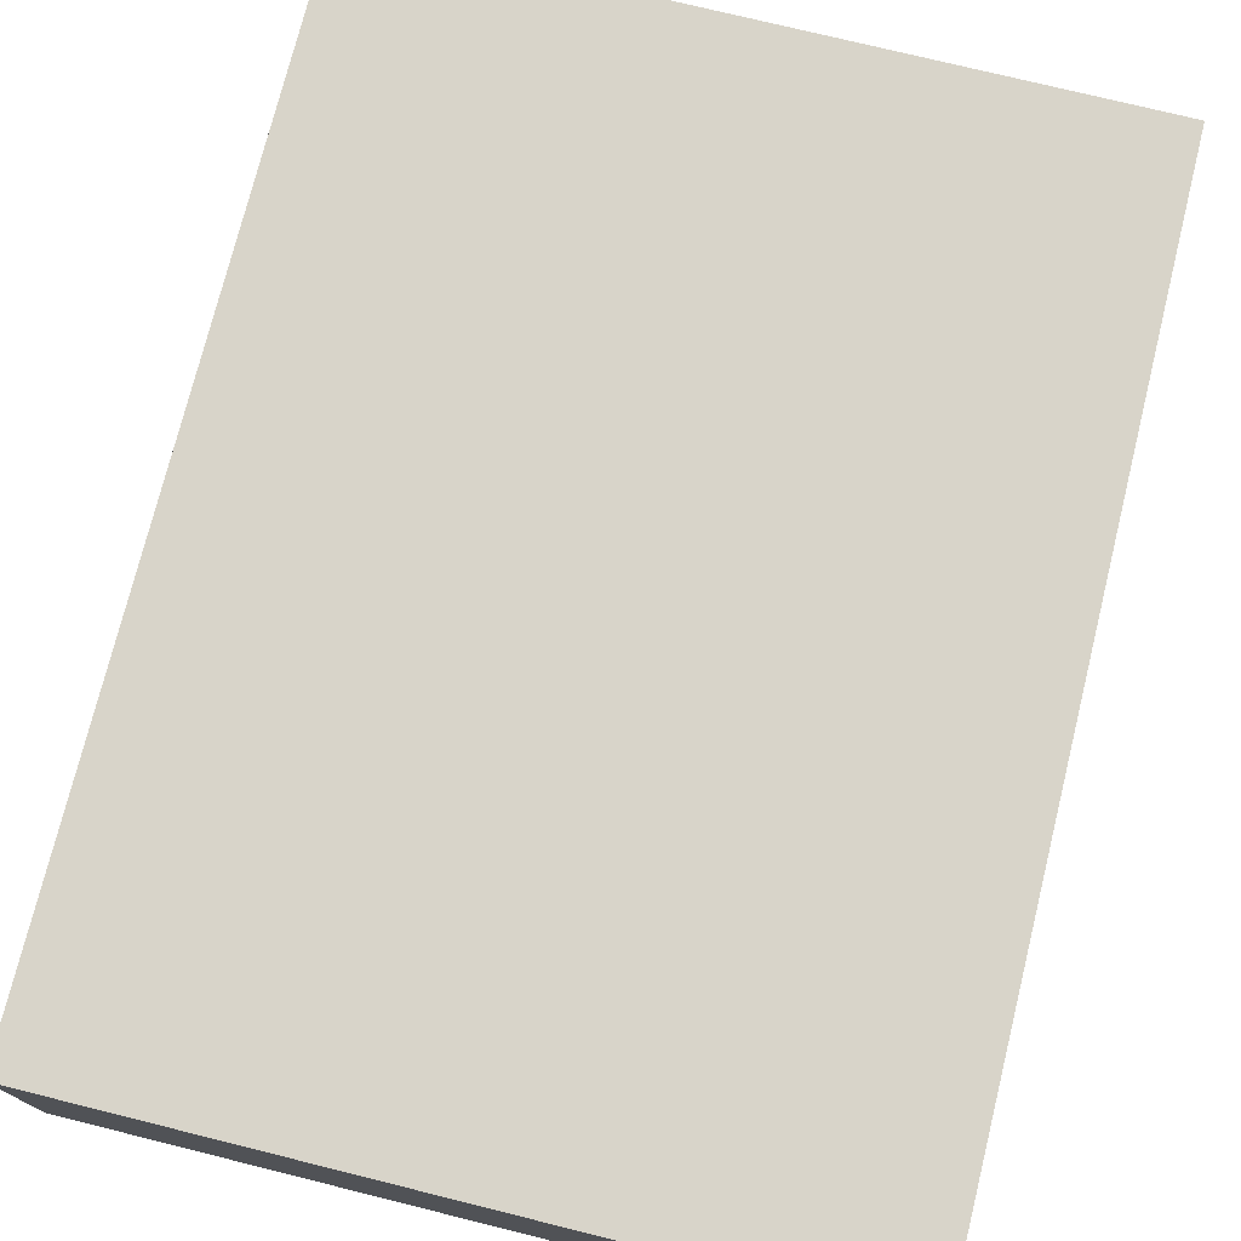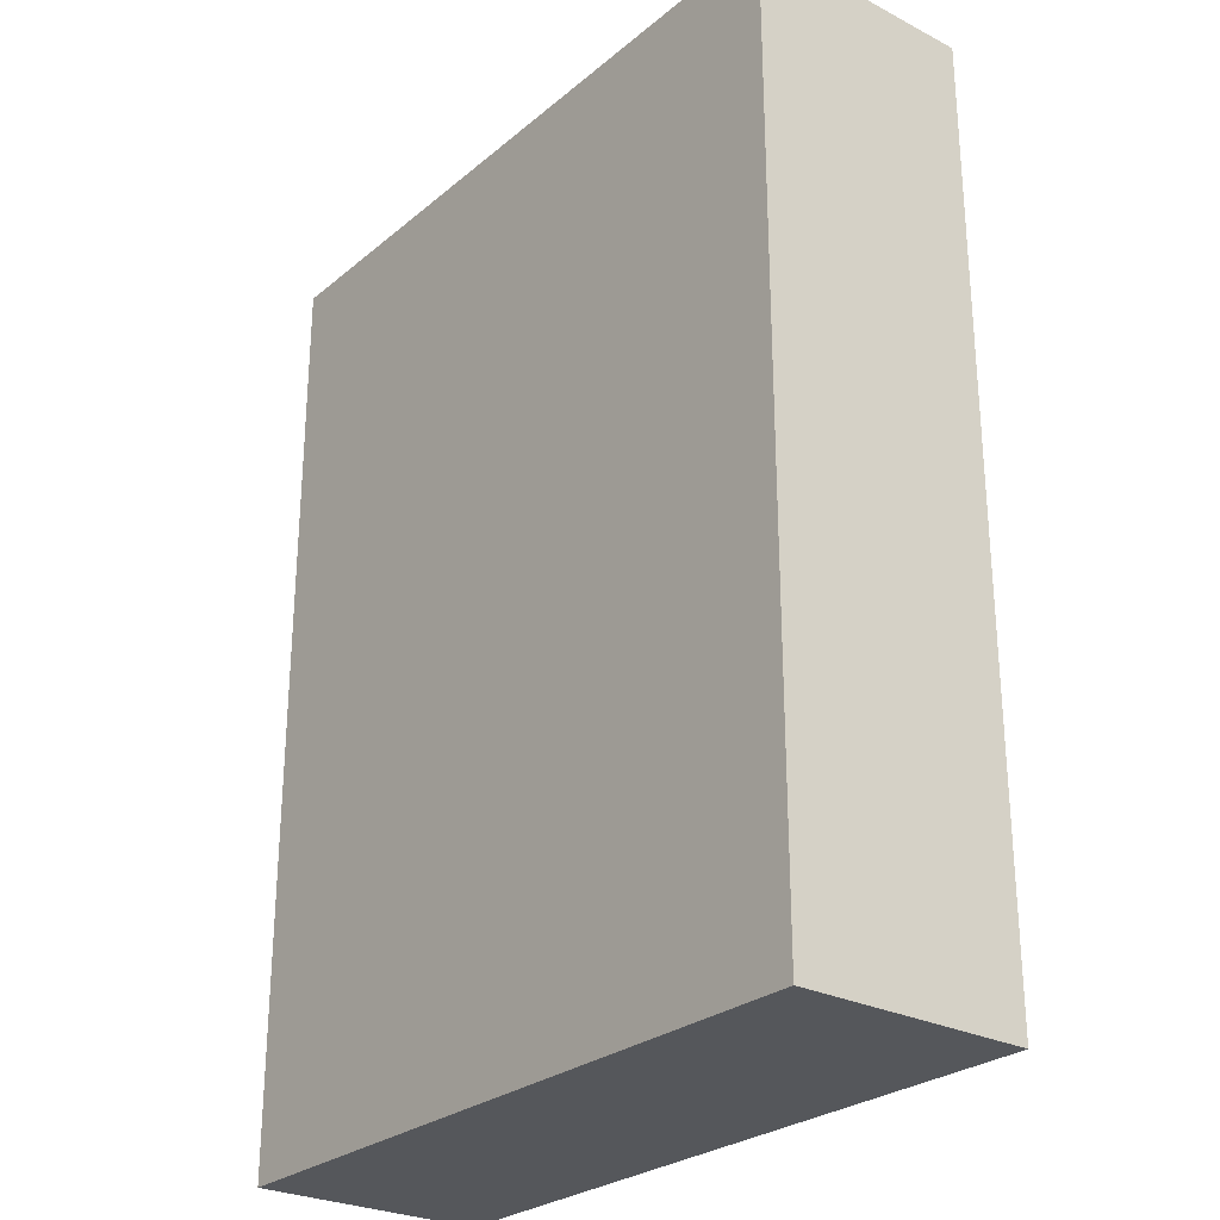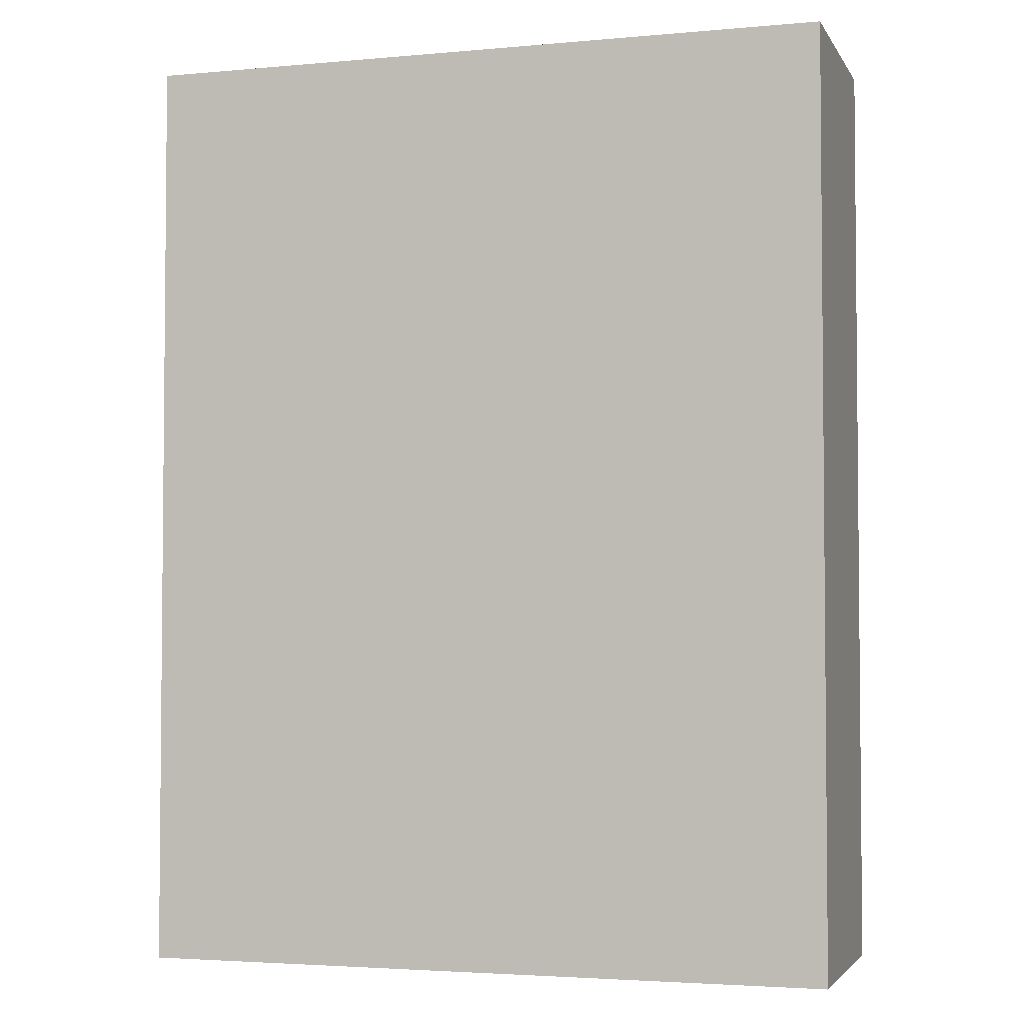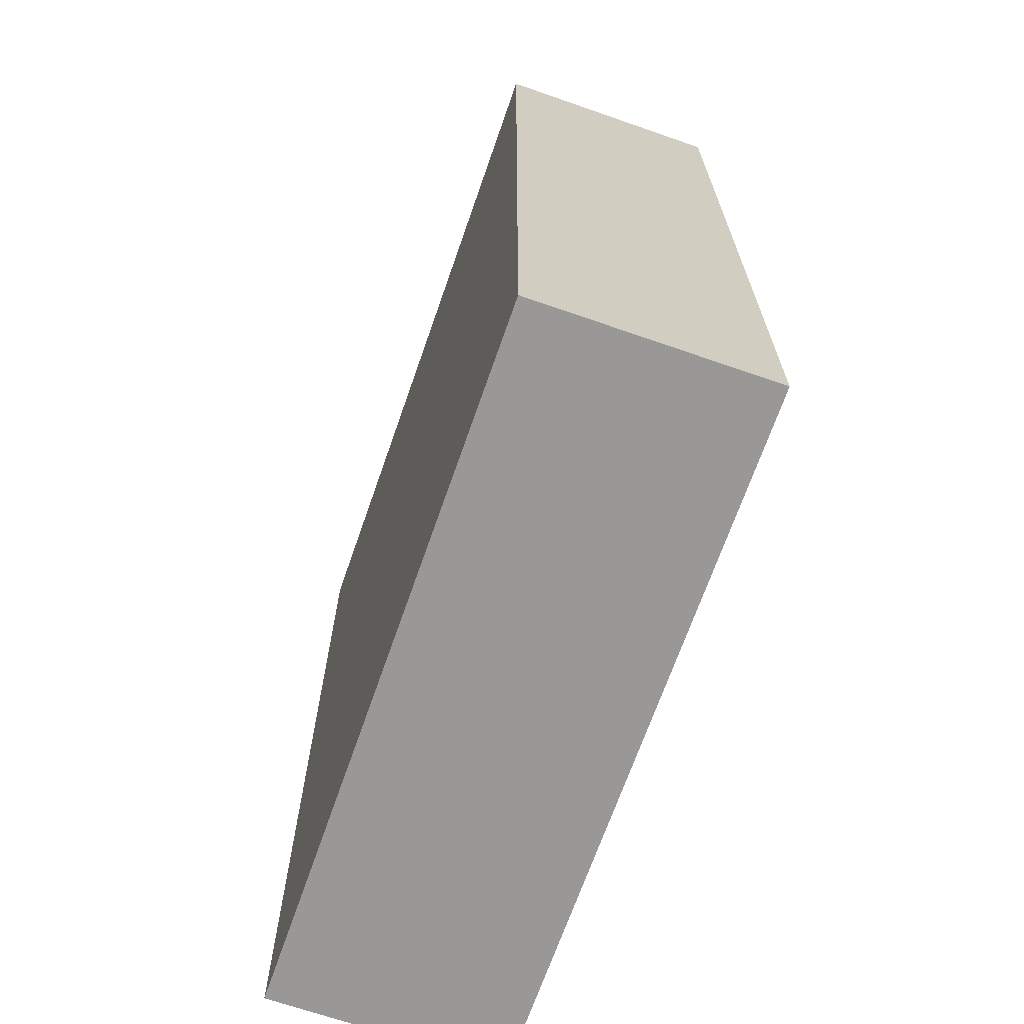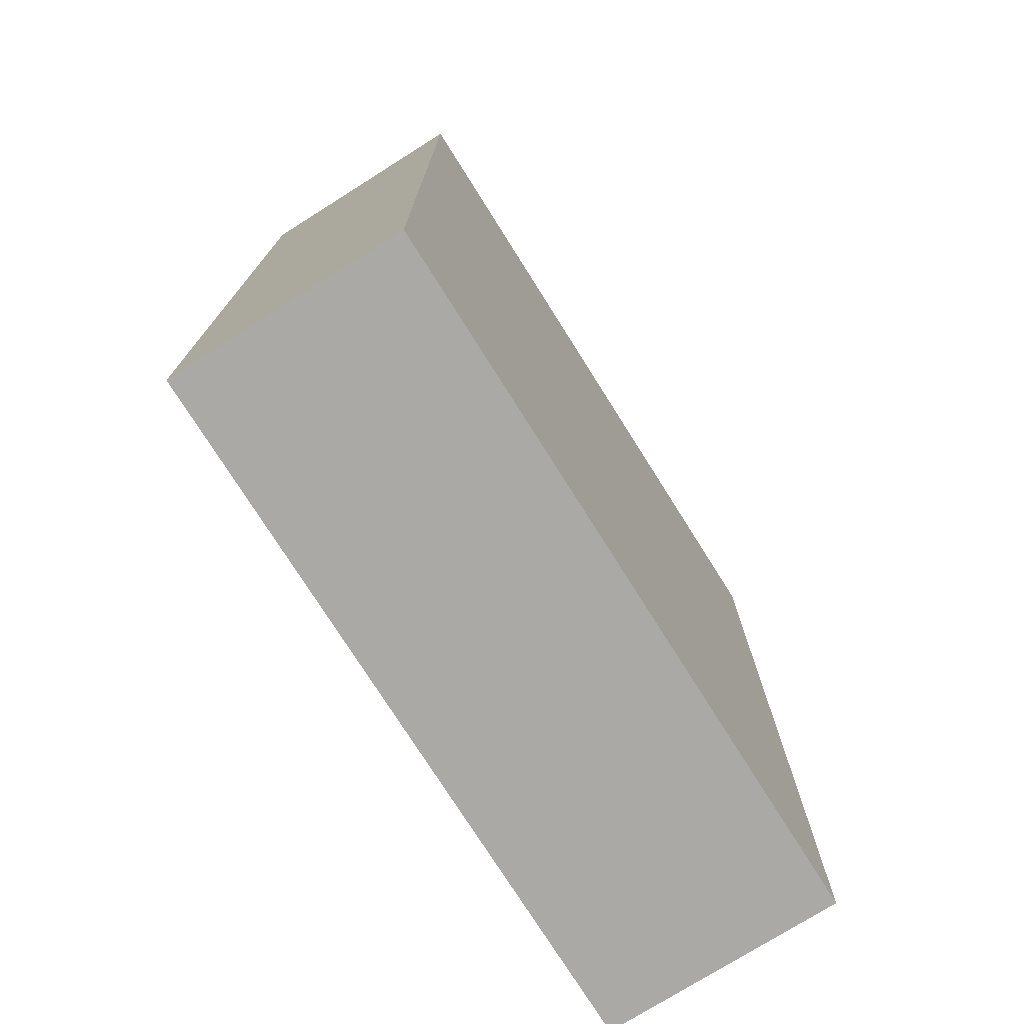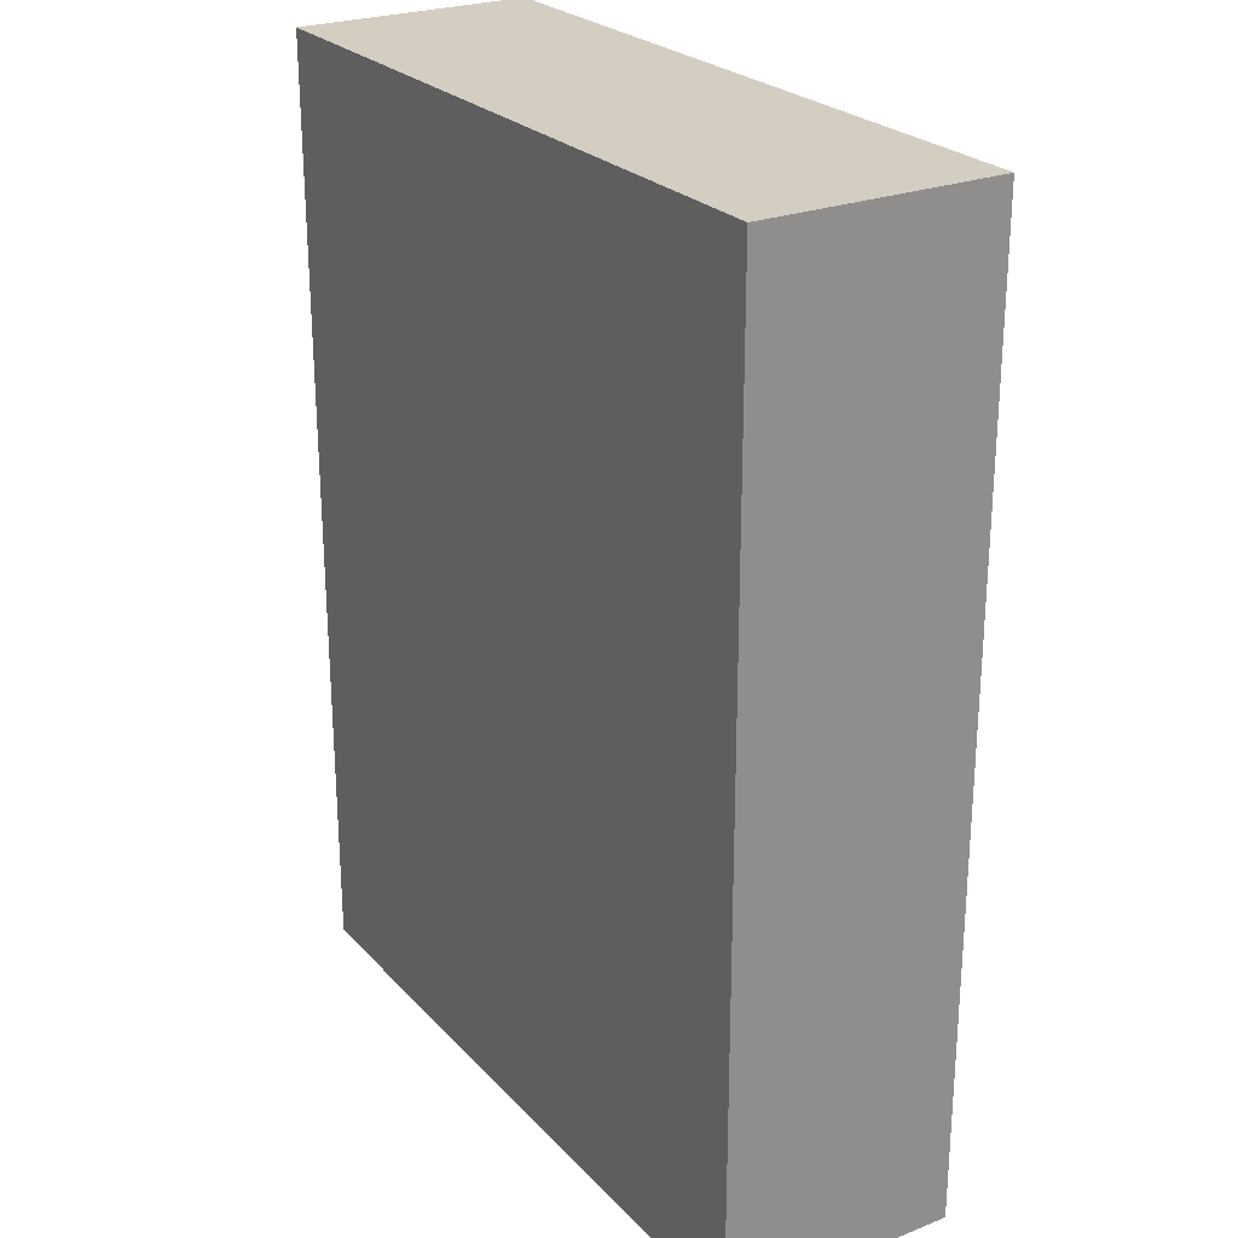
<metadata>
{"format":"obj","ext":"obj","renderer":"f3d","projection":"perspective","resolution":1024,"background":"white","views":[{"elev":75.0,"azim":13.9,"up":"+Y"},{"elev":-27.0,"azim":51.5,"up":"+Z"},{"elev":-3.3,"azim":-162.9,"up":"+Z"},{"elev":-68.6,"azim":-109.2,"up":"+Z"},{"elev":-75.4,"azim":122.2,"up":"+Z"},{"elev":25.3,"azim":57.9,"up":"+Z"}]}
</metadata>
<code>
o
v -0.2 0.3 0.2
v -0.2 0.3 0
v -0.2 0.3 -0.2
v -0.2 0.4 0.2
v -0.2 0.4 0
v -0.2 0.4 -0.2
v 0.1 0.3 0.2
v 0.1 0.3 0.1
v 0.1 0.3 -0.1
v 0.1 0.3 -0.2
v 0.1 0.4 0.2
v 0.1 0.4 0.1
v 0.1 0.4 -0.1
v 0.1 0.4 -0.2
v -0.2 0.3 0.2
v -0.2 0.4 0.2
v -0.1 0.3 0.2
v -0.1 0.4 0.2
v 0.1 0.3 0.2
v 0.1 0.4 0.2
v -0.2 0.3 -0.2
v -0.2 0.4 -0.2
v 0.1 0.3 -0.2
v 0.1 0.4 -0.2
v -0.2 0.3 0.2
v -0.1 0.3 0.2
v 0.1 0.3 0.2
v 0 0.3 0.1
v 0.1 0.3 0.1
v -0.2 0.3 0
v -0.1 0.3 0
v 0 0.3 -0.1
v 0.1 0.3 -0.1
v -0.2 0.3 -0.2
v 0.1 0.3 -0.2
v -0.2 0.4 0.2
v -0.1 0.4 0.2
v 0.1 0.4 0.2
v 0 0.4 0.1
v 0.1 0.4 0.1
v -0.2 0.4 0
v -0.1 0.4 0
v 0 0.4 -0.1
v 0.1 0.4 -0.1
v -0.2 0.4 -0.2
v 0.1 0.4 -0.2
f 4 2 1
f 5 3 2
f 5 2 4
f 6 3 5
f 7 8 11
f 8 9 12
f 11 8 12
f 9 10 13
f 12 9 13
f 13 10 14
f 17 16 15
f 18 16 17
f 19 18 17
f 20 18 19
f 21 22 23
f 23 22 24
f 28 27 26
f 29 27 28
f 30 26 25
f 31 28 26
f 31 26 30
f 32 29 28
f 32 28 31
f 32 31 30
f 33 29 32
f 34 32 30
f 34 33 32
f 35 33 34
f 37 38 39
f 39 38 40
f 36 37 41
f 37 39 42
f 41 37 42
f 39 40 43
f 42 39 43
f 41 42 43
f 43 40 44
f 41 43 45
f 43 44 45
f 45 44 46

</code>
